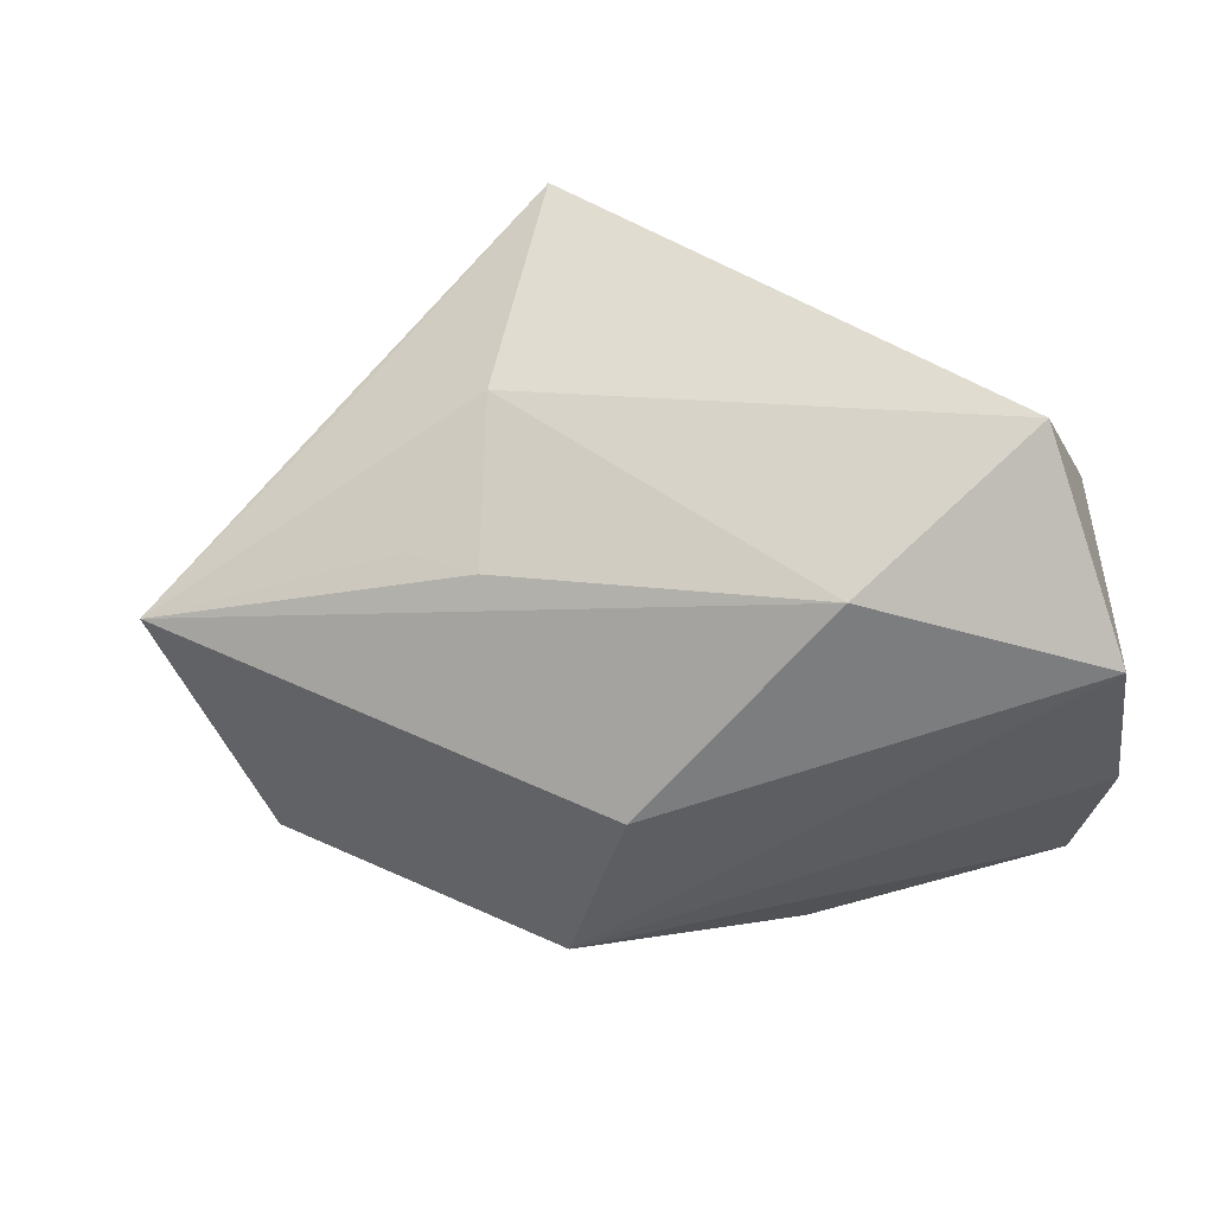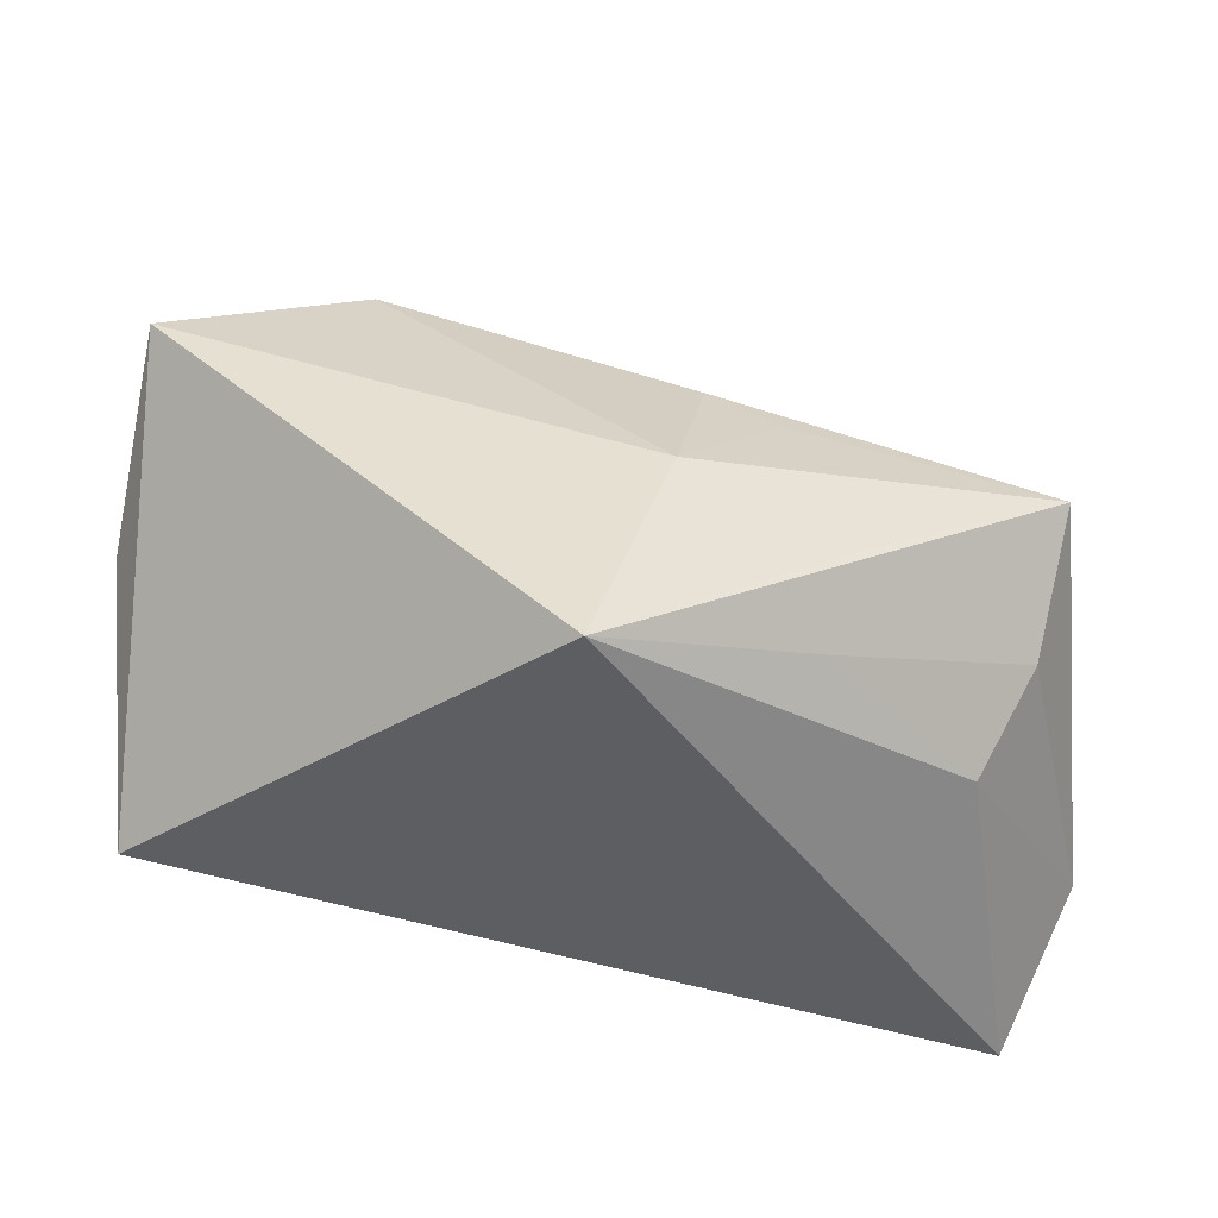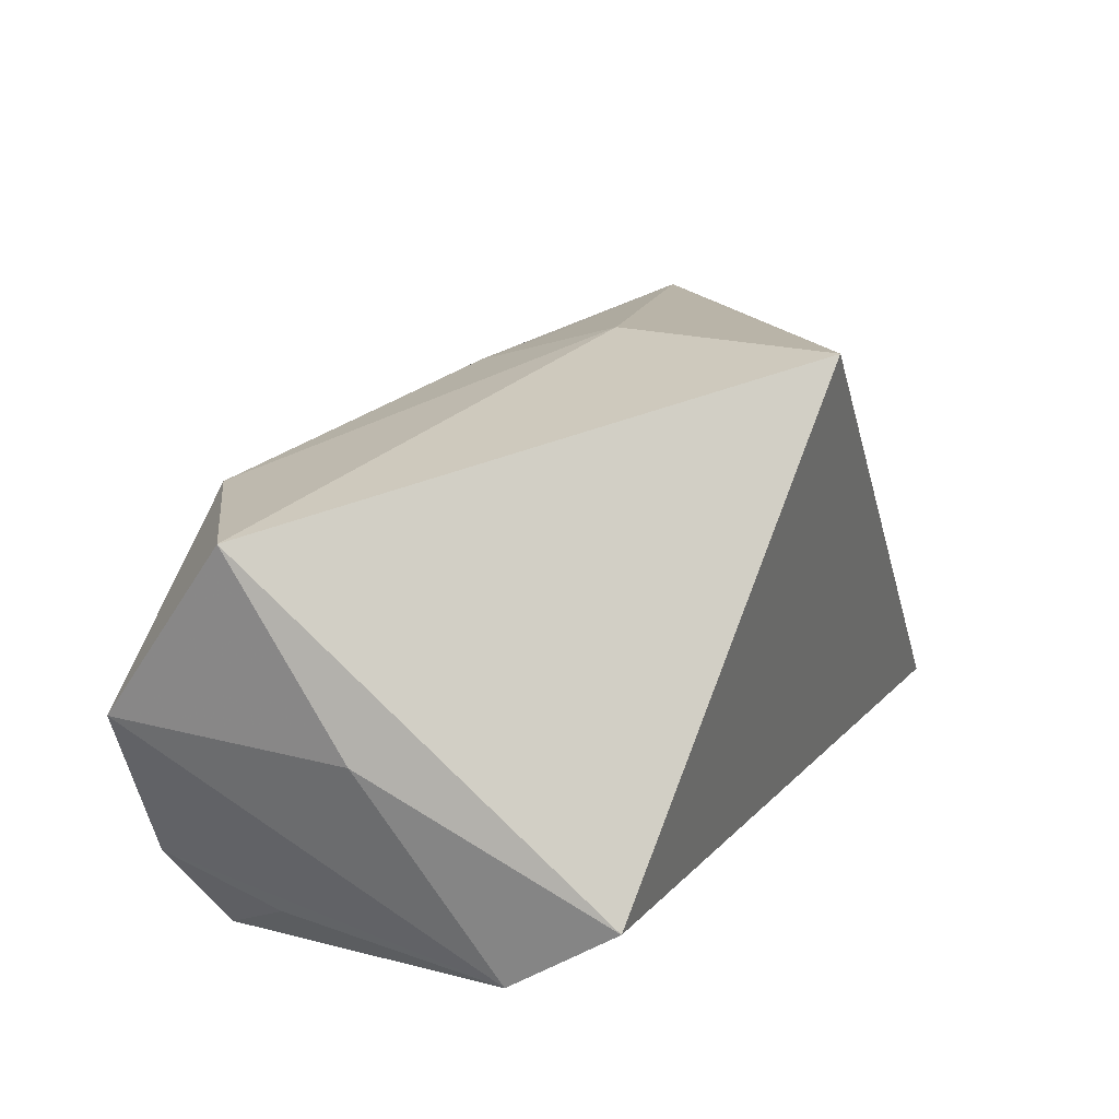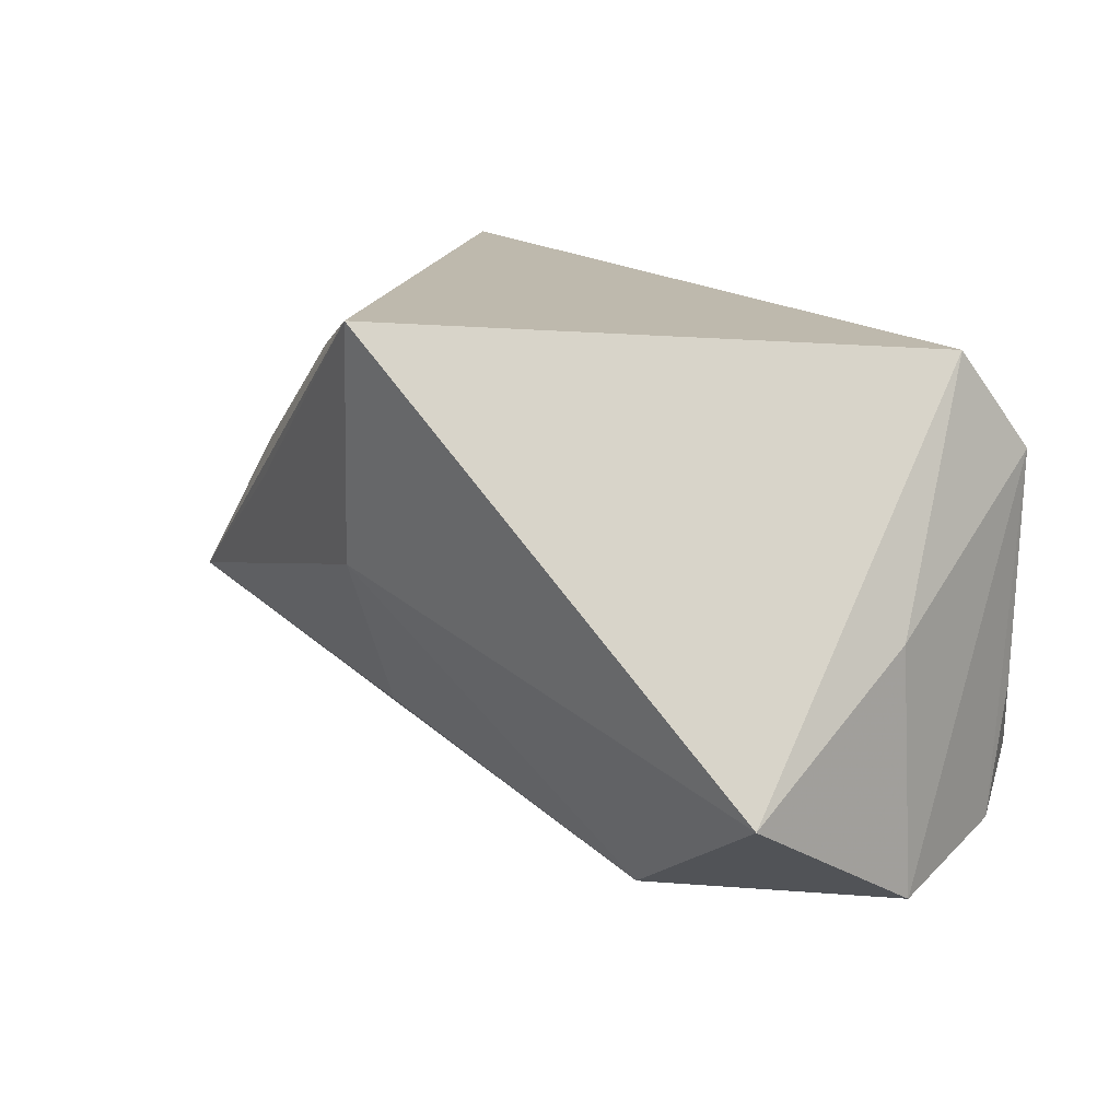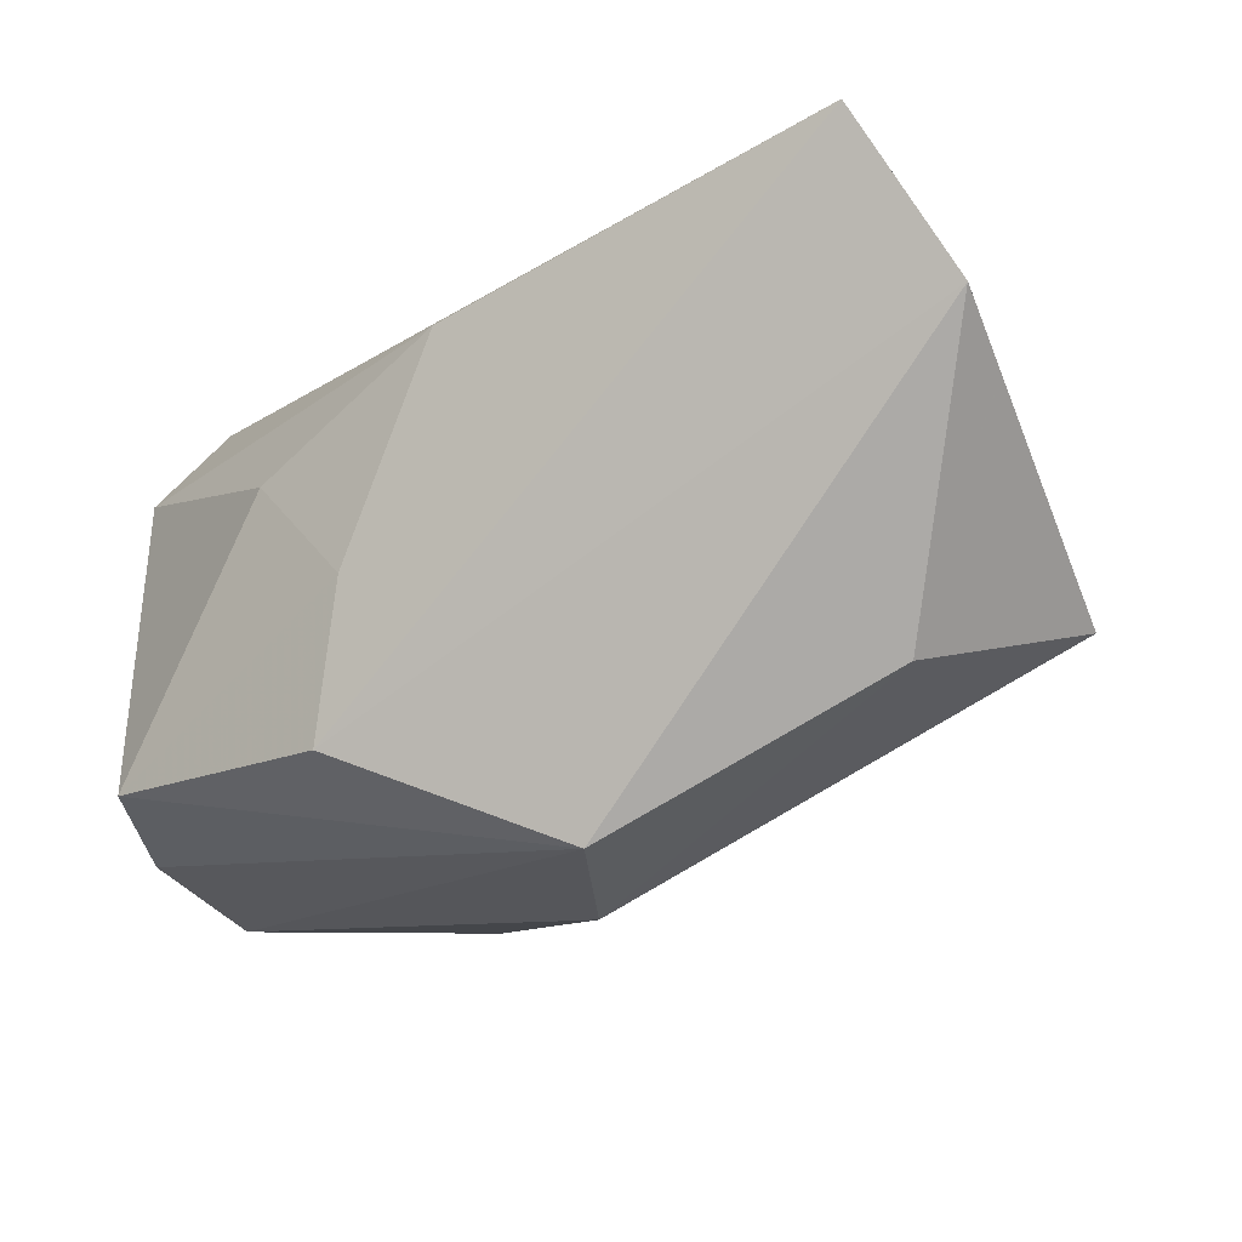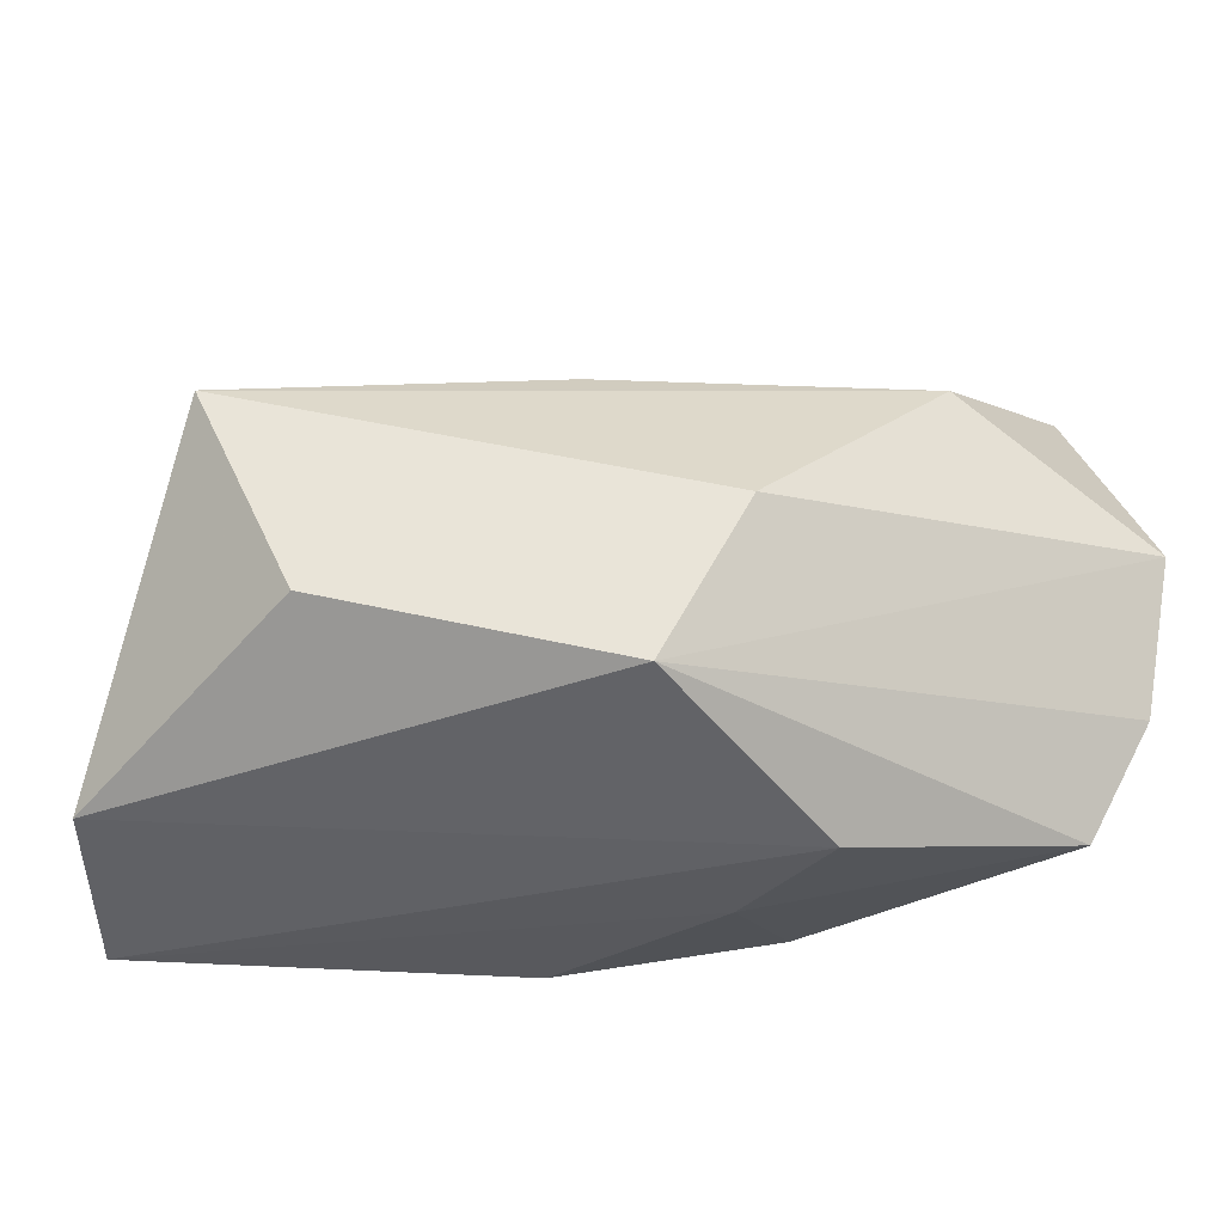
<metadata>
{"format":"obj","ext":"obj","renderer":"f3d","projection":"perspective","resolution":1024,"background":"white","views":[{"elev":-50.2,"azim":-168.4,"up":"+Z"},{"elev":49.7,"azim":3.0,"up":"+Y"},{"elev":32.7,"azim":-65.1,"up":"+Y"},{"elev":14.6,"azim":-138.8,"up":"+Z"},{"elev":-18.9,"azim":31.1,"up":"+Z"},{"elev":-26.3,"azim":157.6,"up":"+Y"}]}
</metadata>
<code>
v 0.03864 -0.02464 0.02322
v 0.00908 0.02473 0.0006294
v 0.002322 0.00139 -0.02802
v 0.02443 0.02044 0.005496
v 0.03439 -0.006493 -0.01361
v 0.03401 0.003311 0.01478
v 0.003262 0.02981 0.02322
v 0.03896 0.006525 0.005107
v -0.01768 0.01709 -0.02413
v 0.01018 -0.01355 -0.02628
v -0.03759 -0.01013 0.01193
v -0.03759 0.00567 -0.02388
v -0.03759 0.007629 -0.001334
v -0.03665 -0.01062 -0.009212
v 0.0214 0.01784 0.01421
v -0.03464 0.02324 -0.01363
v 0.01743 0.01767 -0.009968
v -0.03507 -0.003177 0.02088
v 0.01104 0.01734 -0.0139
v 0.04489 -0.01787 0.009926
v -0.03184 -0.01868 -0.0176
v -0.03644 -0.008262 -0.0209
v 0.002964 -0.02459 0.01405
v -0.006216 -0.02349 -0.004384
v 0.04154 0.01302 -0.007083
v -0.008883 -0.02233 -0.01795
v -0.01597 -0.02159 0.005454
f 18 7 16
f 10 20 26
f 26 21 10
f 5 20 10
f 5 25 20
f 3 5 10
f 25 5 3
f 2 16 7
f 12 3 10
f 1 26 20
f 20 6 1
f 18 23 1
f 1 6 7
f 1 7 18
f 15 25 7
f 7 6 15
f 20 25 8
f 8 6 20
f 25 15 8
f 8 15 6
f 7 25 4
f 4 2 7
f 25 2 4
f 16 2 9
f 25 3 9
f 9 12 16
f 3 12 9
f 18 16 13
f 16 12 13
f 21 27 11
f 18 13 11
f 11 13 12
f 11 23 18
f 11 27 23
f 21 26 24
f 24 27 21
f 23 27 24
f 24 1 23
f 26 1 24
f 25 9 19
f 19 9 2
f 22 11 12
f 10 21 22
f 22 12 10
f 17 2 25
f 25 19 17
f 17 19 2
f 21 11 14
f 14 22 21
f 11 22 14

</code>
